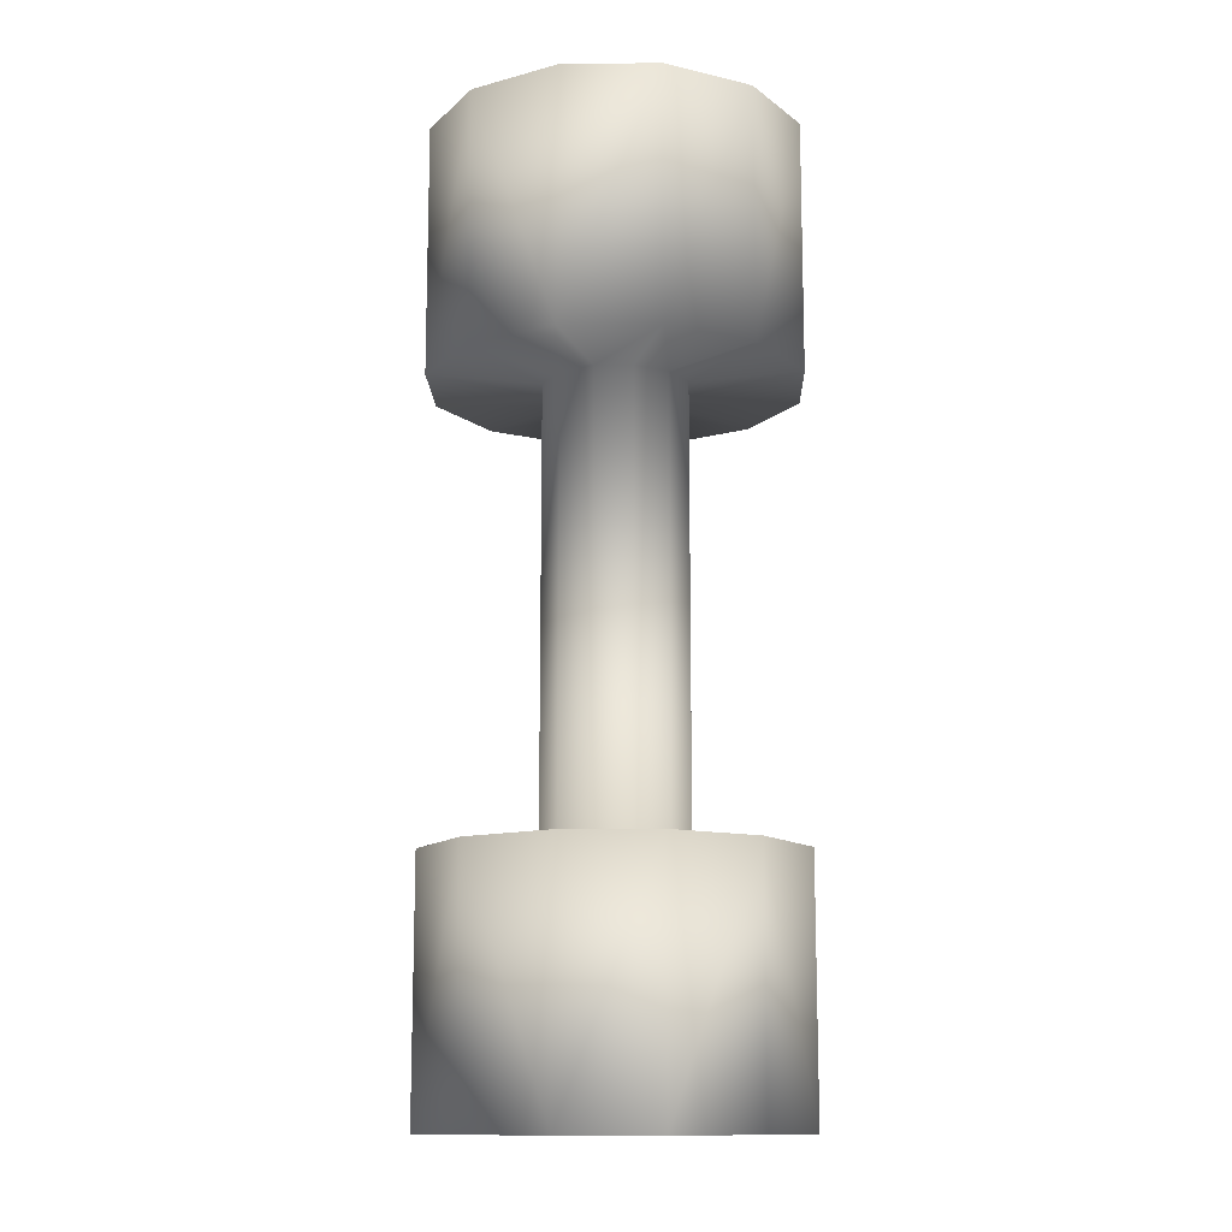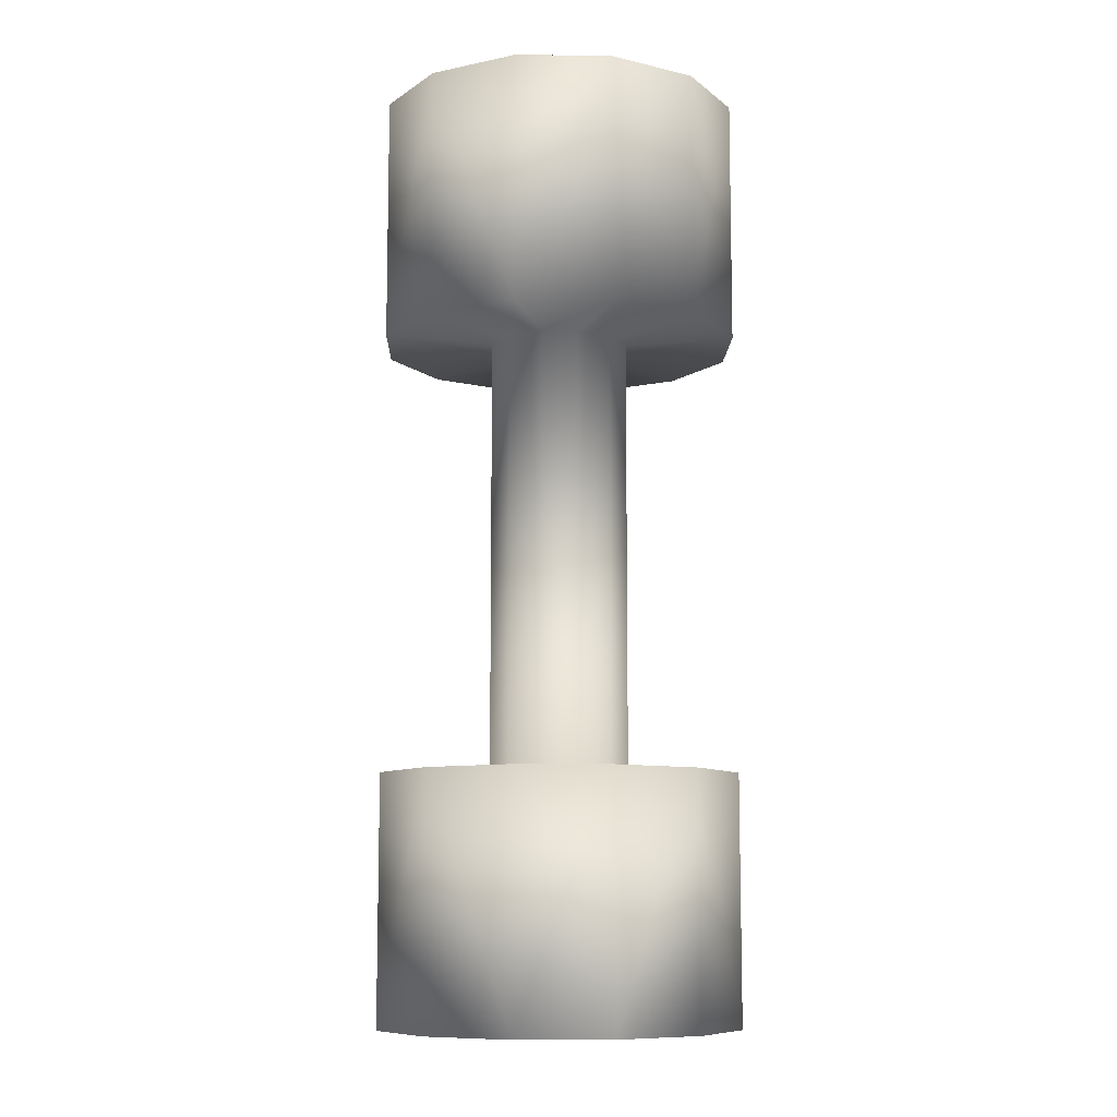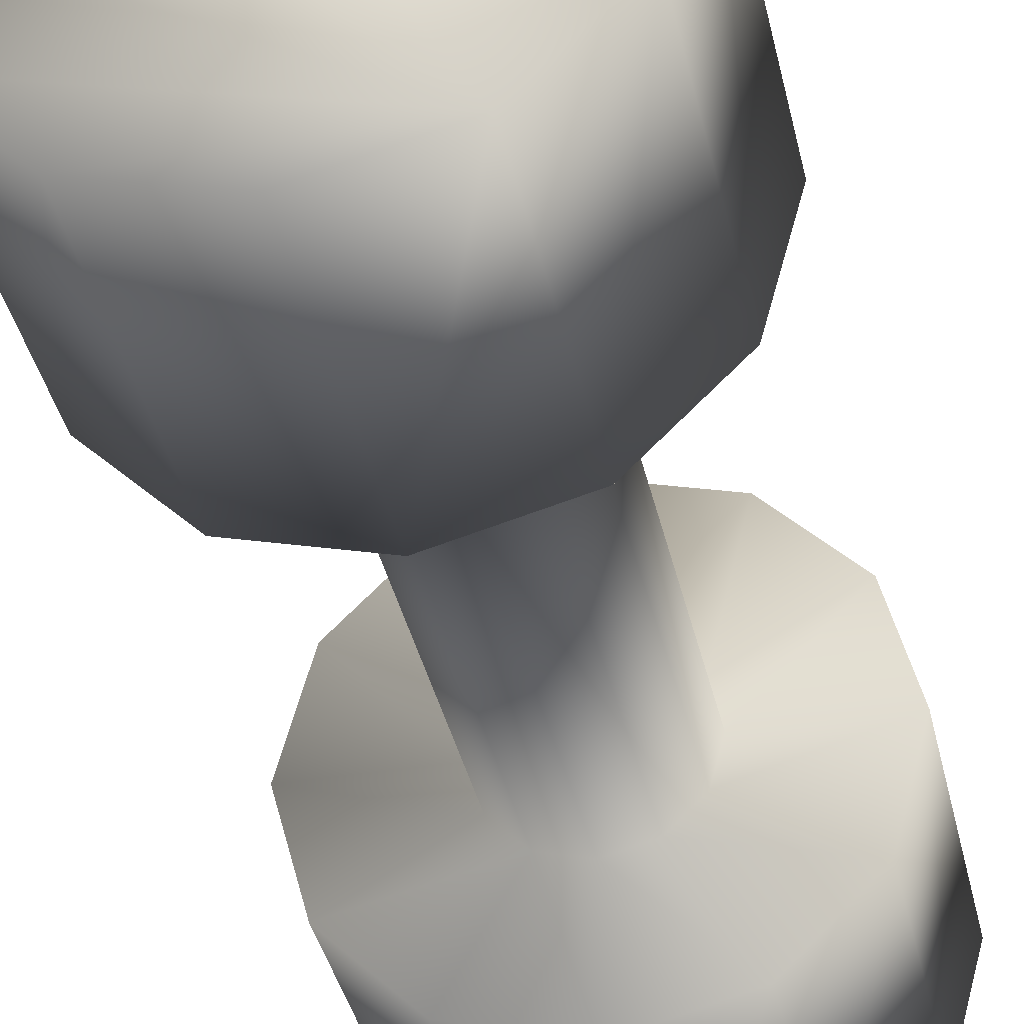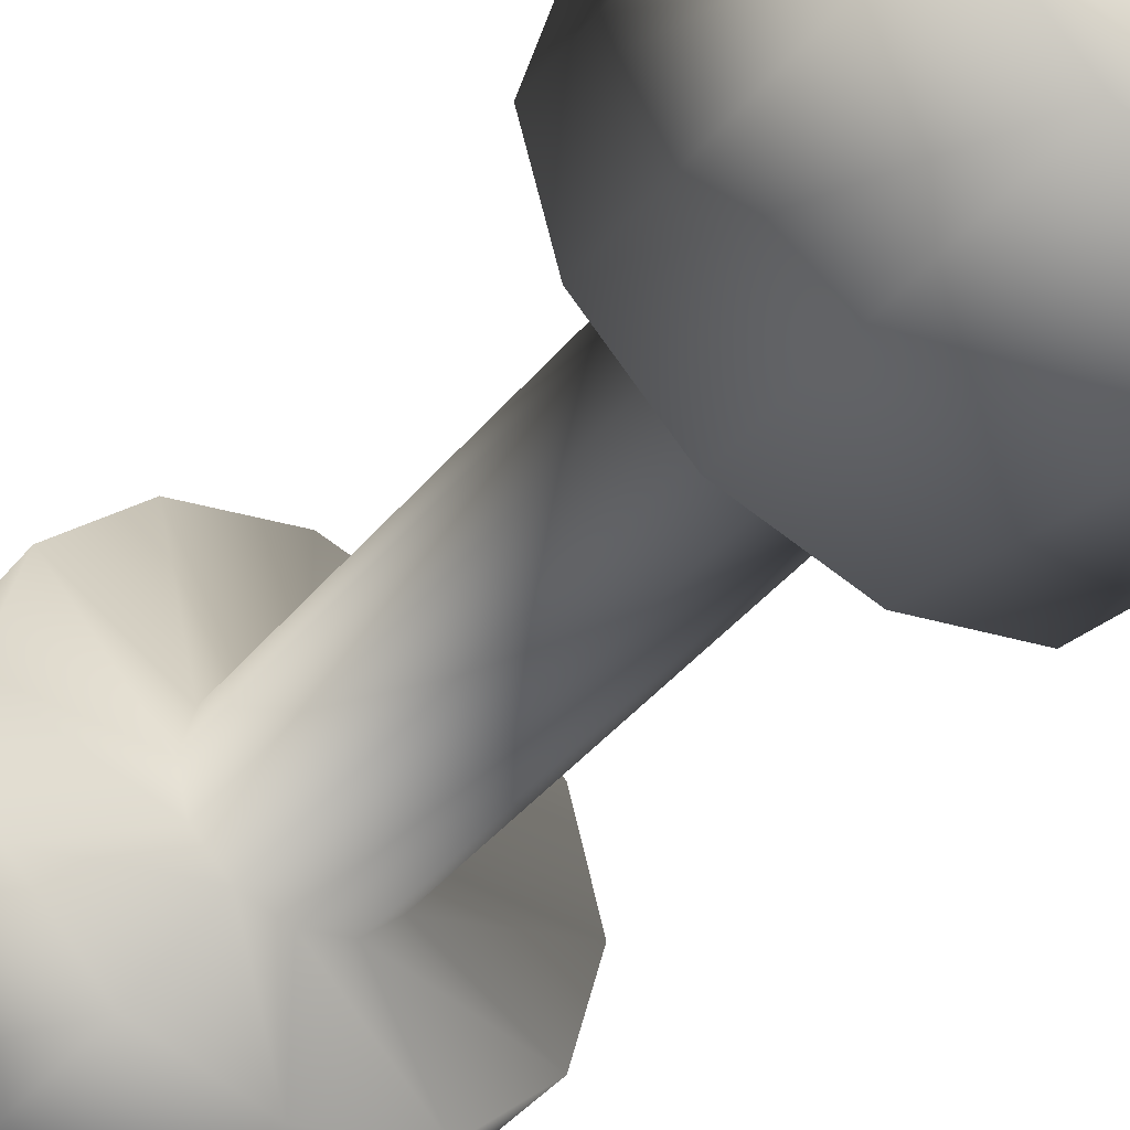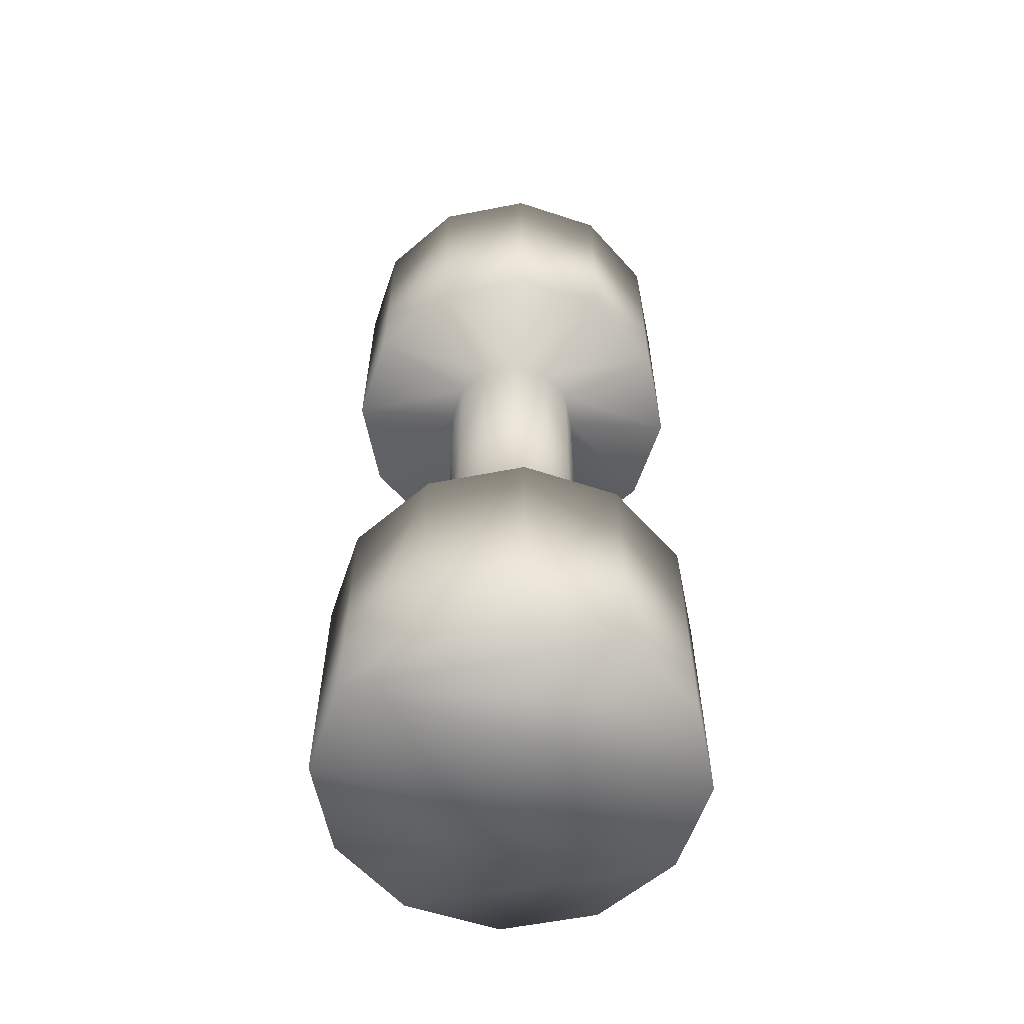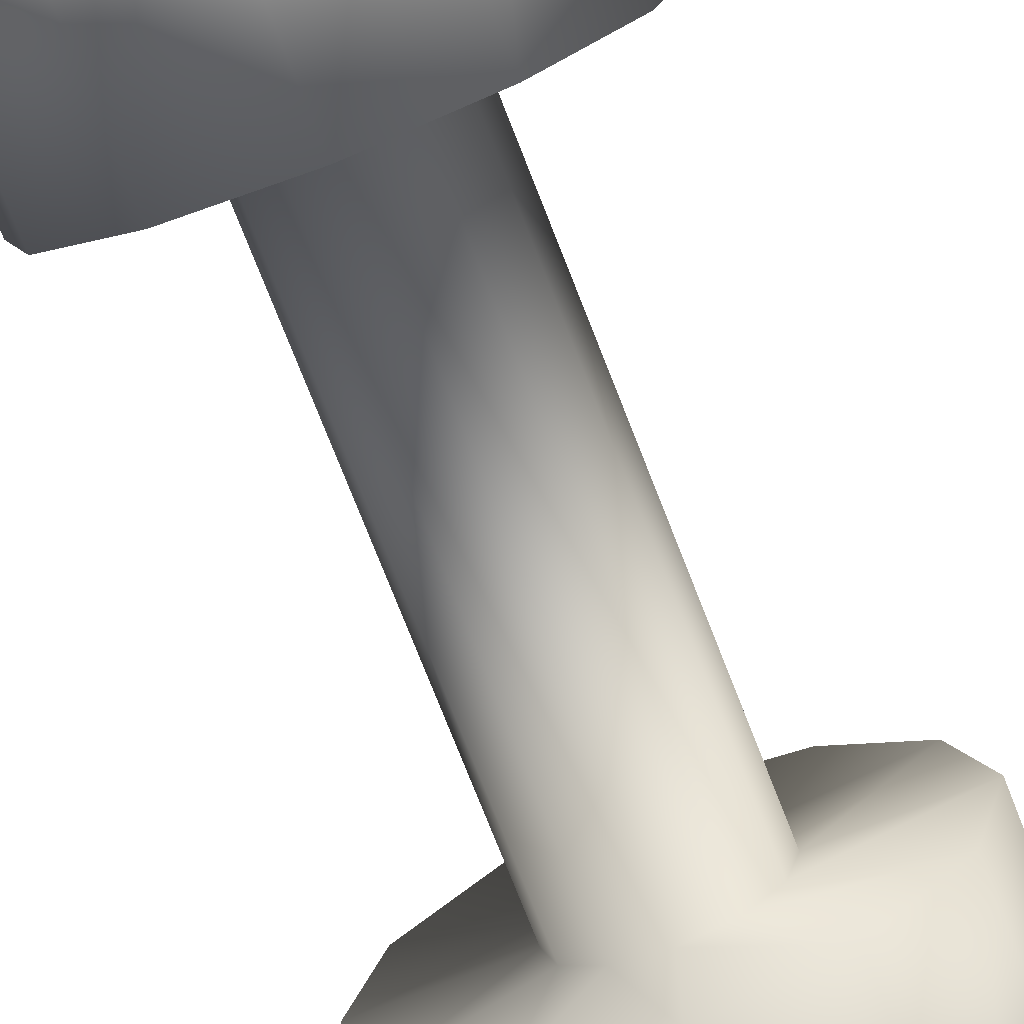
<metadata>
{"format":"obj","ext":"obj","renderer":"f3d","projection":"perspective","resolution":1024,"background":"white","views":[{"elev":-12.8,"azim":-163.3,"up":"+Z"},{"elev":-9.5,"azim":-166.6,"up":"+Z"},{"elev":-36.3,"azim":-168.1,"up":"+Y"},{"elev":-41.4,"azim":144.6,"up":"+Y"},{"elev":-59.2,"azim":26.3,"up":"+Z"},{"elev":-76.0,"azim":21.5,"up":"+Y"}]}
</metadata>
<code>
g Cylinder003
v 0 35.53 0
v 0 35.53 48.1
v 17.77 30.77 48.1
v 17.77 30.77 0
v 30.77 17.77 0
v 30.77 17.77 48.1
v -35.53 0 48.1
v -17.77 30.77 48.1
v -30.77 17.77 48.1
v -17.77 30.77 0
v -30.77 17.77 0
v -35.53 0 0
v -30.77 -17.77 48.1
v -30.77 -17.77 0
v -17.77 -30.77 48.1
v -17.77 -30.77 0
v 0 -35.53 48.1
v 0 -35.53 0
v 17.77 -30.77 0
v 17.77 -30.77 48.1
v 30.77 -17.77 48.1
v 30.77 -17.77 0
v 35.53 0 0
v 35.53 0 48.1
v 0 13.89 0
v -6.946 12.03 0
v 13.89 0 -86
v 12.03 6.946 -86
v 12.03 6.946 0
v 13.89 0 0
v 6.946 12.03 -86
v 6.946 12.03 0
v 0 13.89 -86
v -6.946 12.03 -86
v -12.03 6.946 -86
v -12.03 6.946 0
v -13.89 0 -86
v -13.89 0 0
v -12.03 -6.946 -86
v -12.03 -6.946 0
v -6.946 -12.03 -86
v -6.946 -12.03 0
v 0 -13.89 -86
v 0 -13.89 0
v 6.946 -12.03 -86
v 6.946 -12.03 0
v 12.03 -6.946 -86
v 12.03 -6.946 0
v 30.77 -17.77 -134.1
v 35.53 0 -134.1
v 35.53 0 -86
v 30.77 -17.77 -86
v 17.77 30.77 -134.1
v -30.77 17.77 -134.1
v -17.77 30.77 -134.1
v 0 35.53 -134.1
v 17.77 -30.77 -86
v 17.77 -30.77 -134.1
v 0 -35.53 -134.1
v 0 -35.53 -86
v -17.77 -30.77 -134.1
v -17.77 -30.77 -86
v -30.77 -17.77 -134.1
v -30.77 -17.77 -86
v -35.53 0 -134.1
v -35.53 0 -86
v -30.77 17.77 -86
v -17.77 30.77 -86
v 0 35.53 -86
v 17.77 30.77 -86
v 30.77 17.77 -134.1
v 30.77 17.77 -86
f 1 2 3 4
f 5 4 3 6
f 7 2 8 9
f 8 2 1 10
f 9 8 10 11
f 7 9 11 12
f 13 7 12 14
f 15 13 14 16
f 17 15 16 18
f 17 18 19 20
f 21 20 19 22
f 21 22 23 24
f 6 24 23 5
f 25 26 10 1
f 27 28 29 30
f 28 31 32 29
f 33 25 32 31
f 33 34 26 25
f 34 35 36 26
f 35 37 38 36
f 37 39 40 38
f 39 41 42 40
f 41 43 44 42
f 43 45 46 44
f 45 47 48 46
f 47 27 30 48
f 49 50 51 52
f 53 54 55 56
f 52 57 58 49
f 59 58 57 60
f 61 59 60 62
f 63 61 62 64
f 65 63 64 66
f 65 66 67 54
f 55 54 67 68
f 56 55 68 69
f 56 69 70 53
f 71 53 70 72
f 50 71 72 51
f 27 51 72 28
f 20 21 15 17
f 24 13 15 21
f 6 3 13 24
f 3 2 7 13
f 18 44 46 19
f 16 42 44 18
f 46 48 22 19
f 48 30 23 22
f 14 40 42 16
f 12 38 40 14
f 11 36 38 12
f 10 26 36 11
f 30 29 5 23
f 29 32 4 5
f 32 25 1 4
f 61 49 58 59
f 61 71 50 49
f 61 63 53 71
f 65 54 53 63
f 31 28 72 70
f 69 33 31 70
f 68 34 33 69
f 67 35 34 68
f 66 37 35 67
f 64 39 37 66
f 62 41 39 64
f 60 43 41 62
f 57 45 43 60
f 52 47 45 57
f 51 27 47 52

</code>
